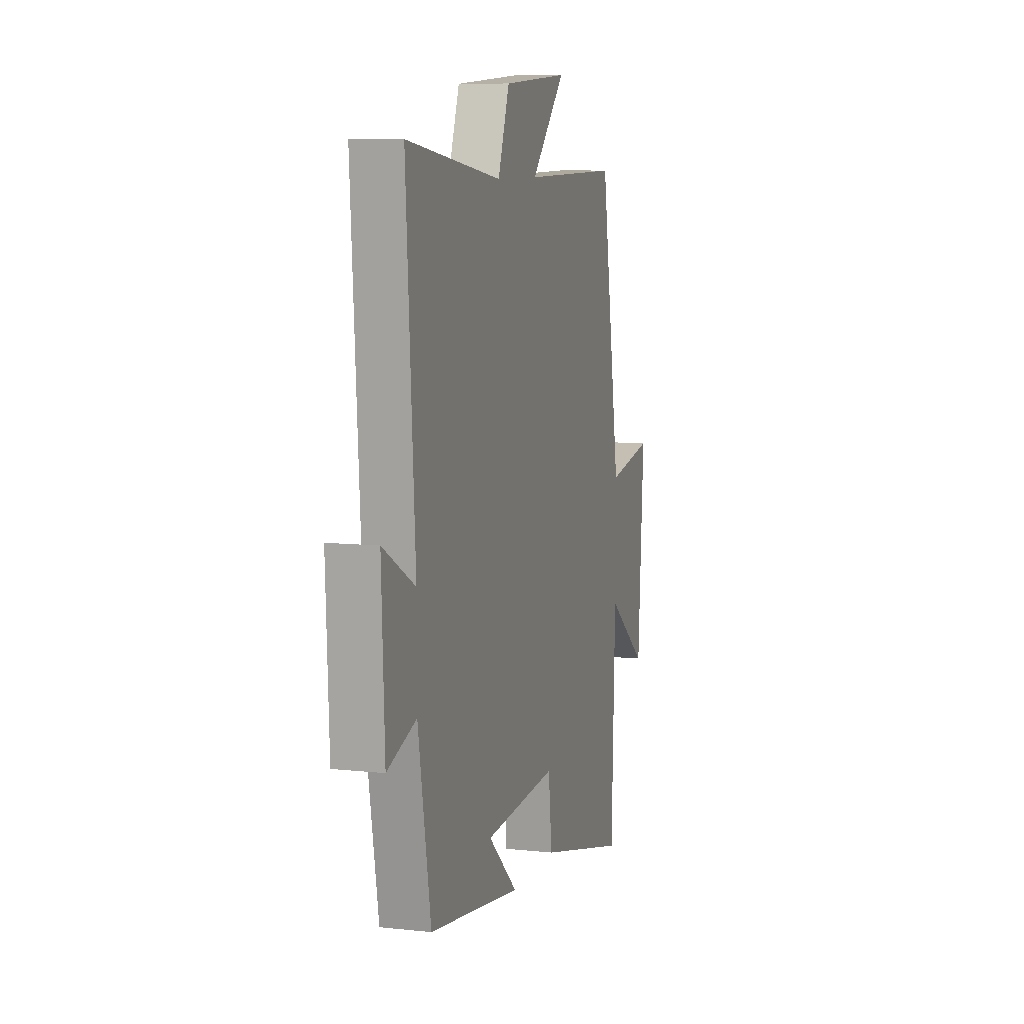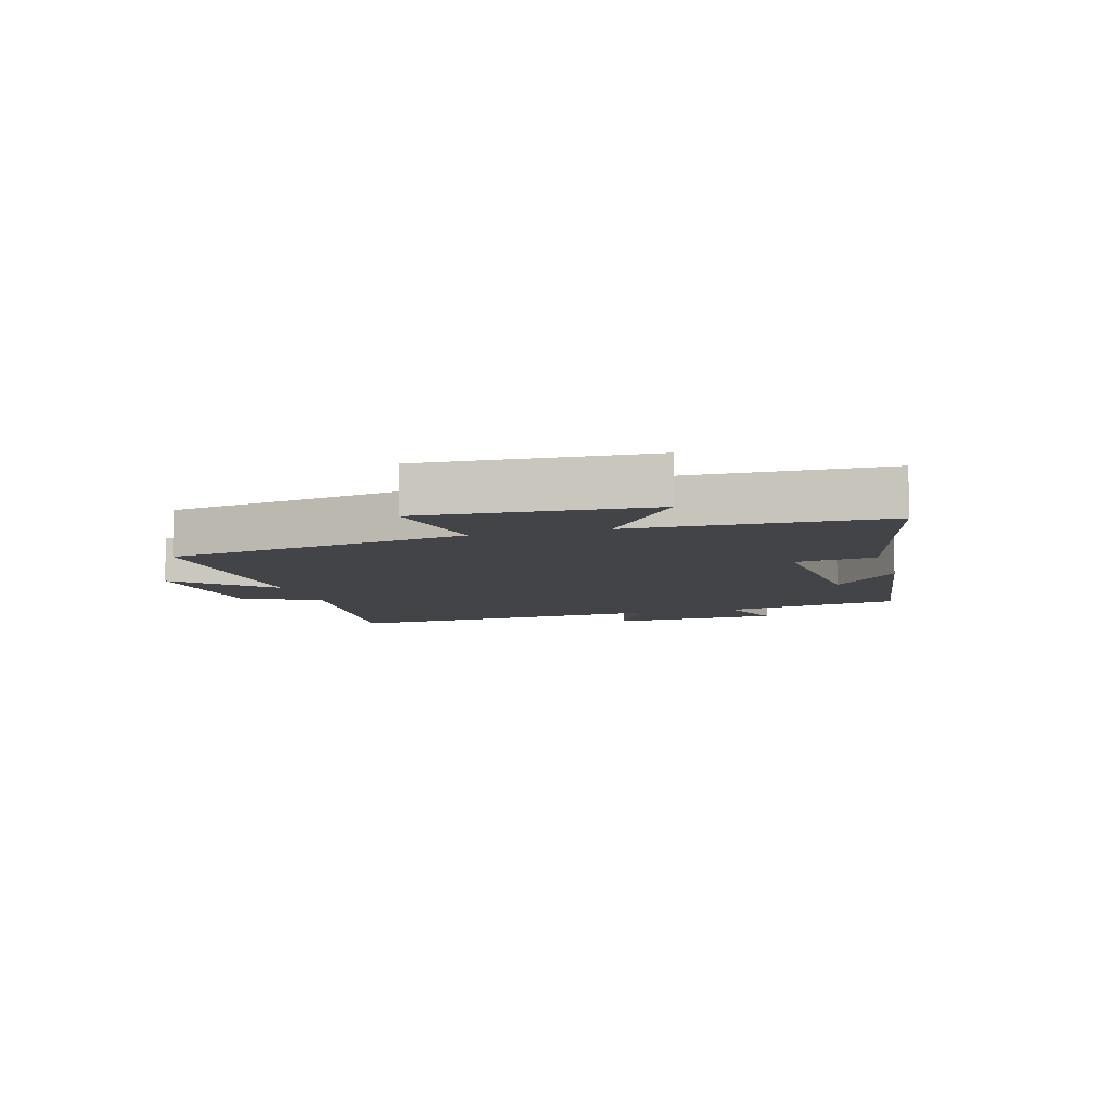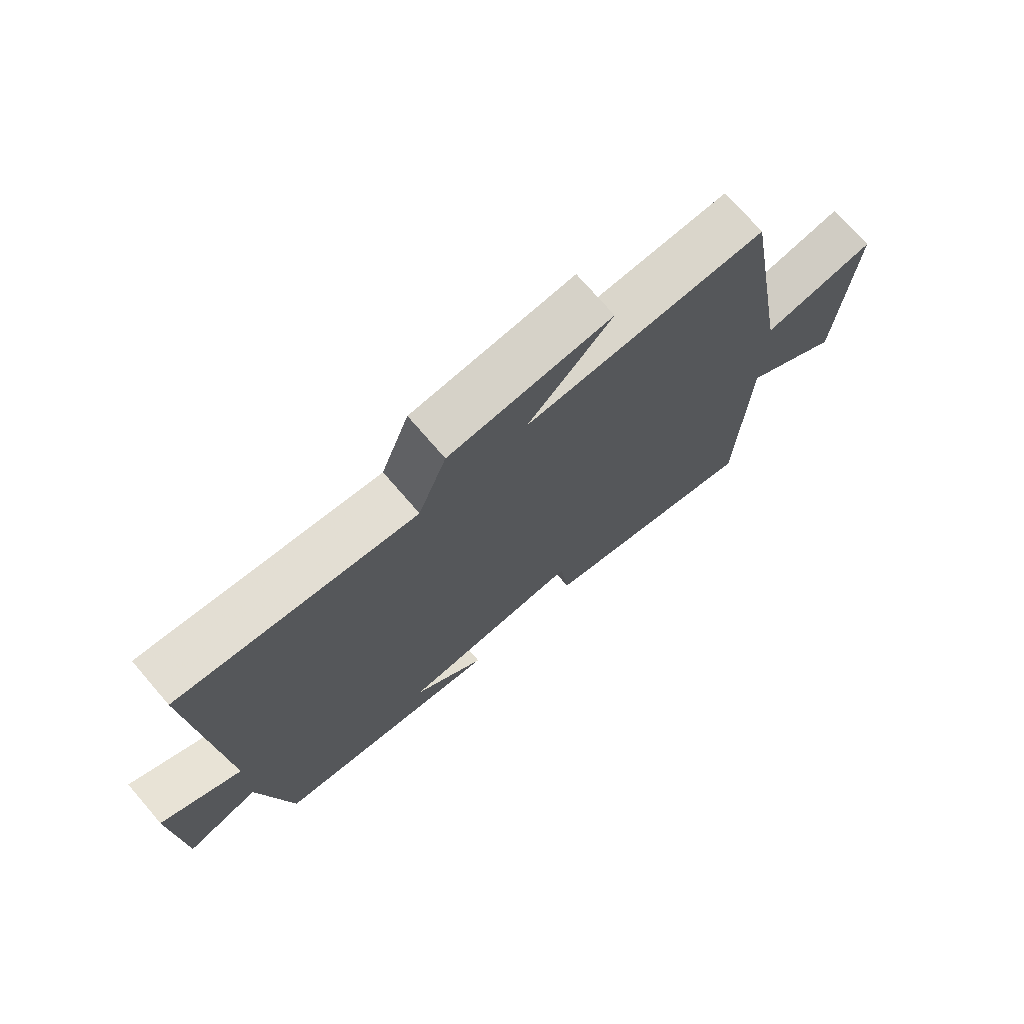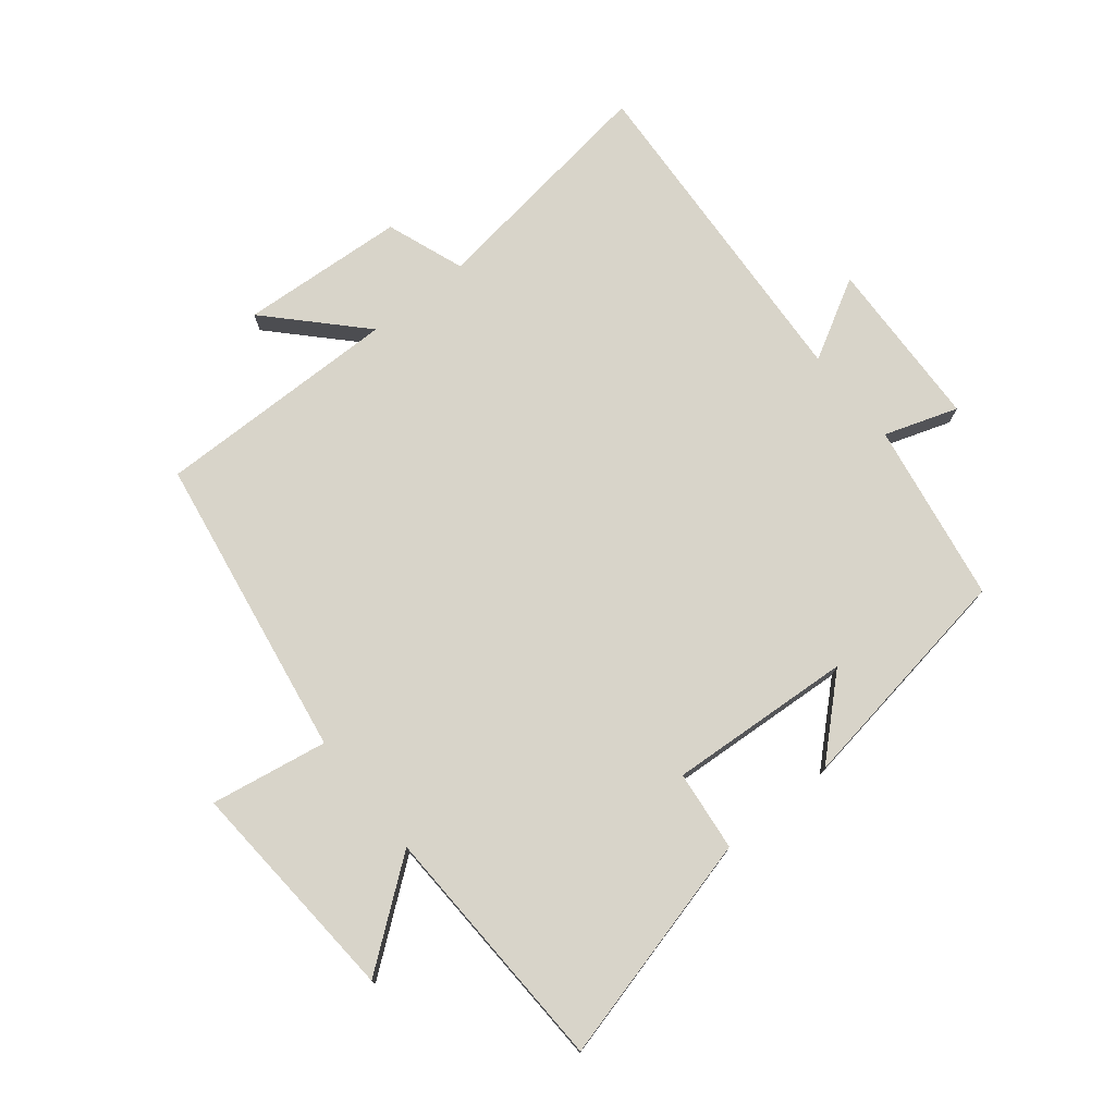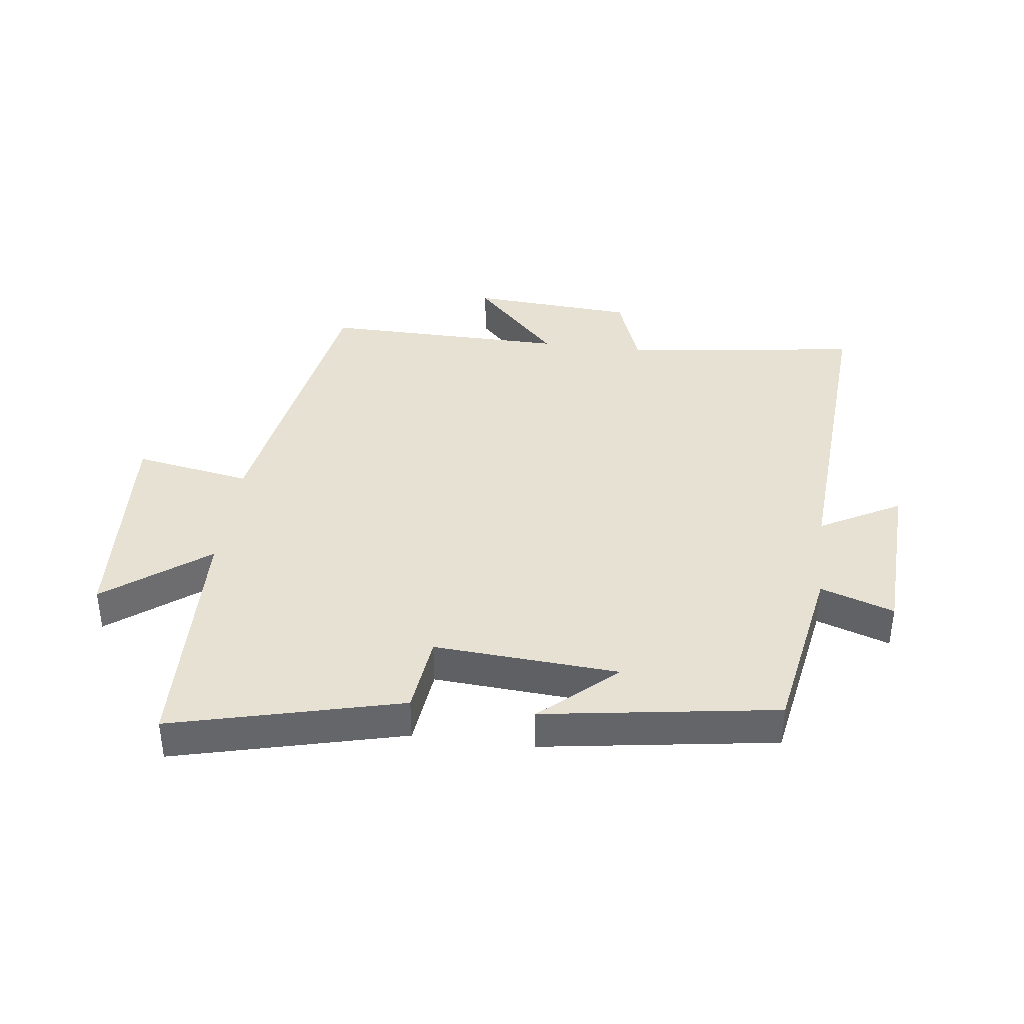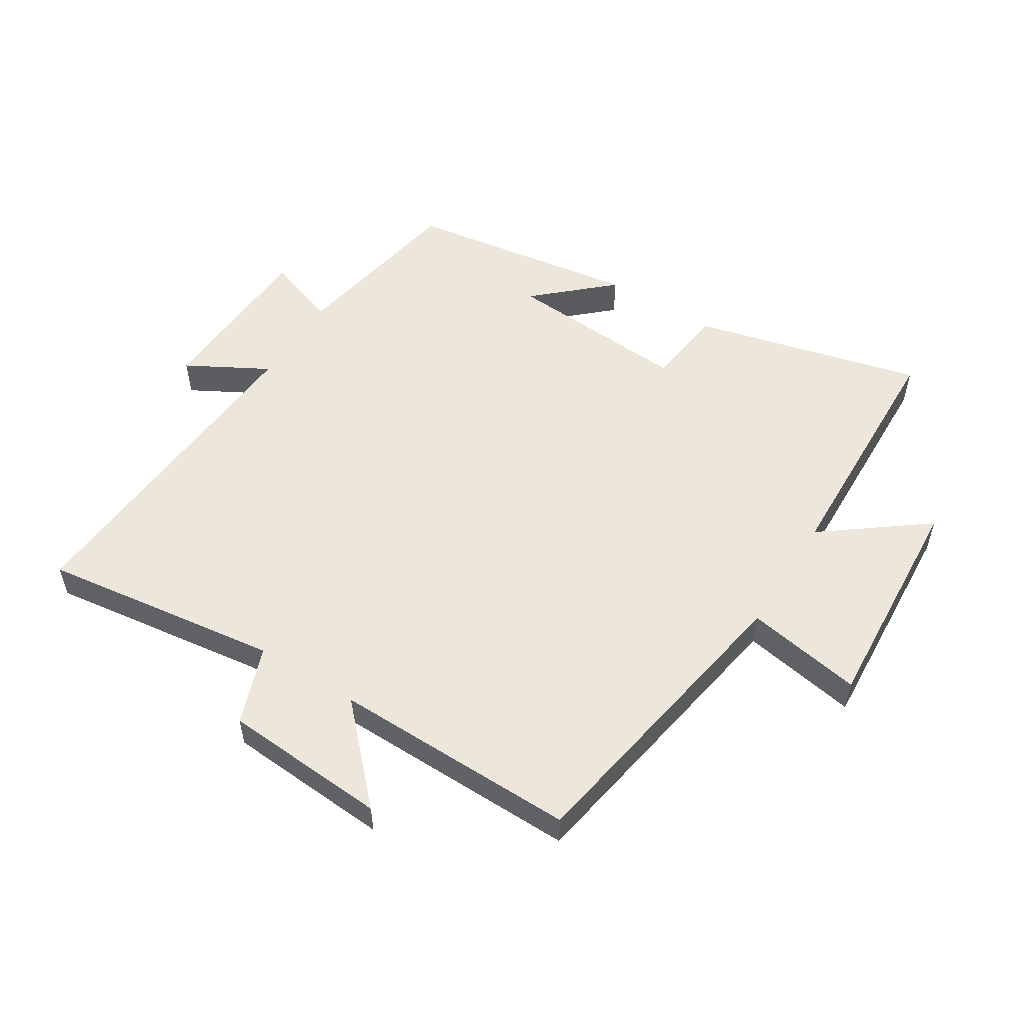
<metadata>
{"format":"obj","ext":"obj","renderer":"f3d","projection":"perspective","resolution":1024,"background":"white","views":[{"elev":8.6,"azim":-73.5,"up":"+Z"},{"elev":-7.9,"azim":106.2,"up":"+Y"},{"elev":73.3,"azim":-40.8,"up":"+Z"},{"elev":75.3,"azim":141.0,"up":"+Y"},{"elev":38.6,"azim":-172.7,"up":"+Y"},{"elev":53.8,"azim":32.2,"up":"+Y"}]}
</metadata>
<code>
v -0.449 0.07 -0.443
v -0.5 0.07 -0.153
v -0.618 0.07 -0.193
v -0.63 0.07 0.083
v -0.5 0.07 0.011
v -0.535 0.07 0.552
v -0.151 0.07 0.5
v -0.105 0.07 0.626
v 0.161 0.07 0.644
v 0.023 0.07 0.5
v 0.418 0.07 0.505
v 0.5 0.07 0.015
v 0.688 0.07 0.048
v 0.664 0.07 -0.316
v 0.5 0.07 -0.191
v 0.486 0.07 -0.593
v 0.118 0.07 -0.5
v 0.103 0.07 -0.371
v -0.193 0.07 -0.391
v -0.074 0.07 -0.5
v -0.449 0 -0.443
v -0.5 0 -0.153
v -0.618 0 -0.193
v -0.63 0 0.083
v -0.5 0 0.011
v -0.535 0 0.552
v -0.151 0 0.5
v -0.105 0 0.626
v 0.161 0 0.644
v 0.023 0 0.5
v 0.418 0 0.505
v 0.5 0 0.015
v 0.688 0 0.048
v 0.664 0 -0.316
v 0.5 0 -0.191
v 0.486 0 -0.593
v 0.118 0 -0.5
v 0.103 0 -0.371
v -0.193 0 -0.391
v -0.074 0 -0.5
f 19 20 1 2
f 18 19 2
f 15 16 17 18
f 15 18 2
f 12 13 14 15
f 10 11 12 15
f 10 15 2
f 7 8 9 10
f 7 10 2 3
f 5 6 7
f 5 7 3
f 3 4 5
f 22 21 40 39
f 22 39 38
f 38 37 36 35
f 22 38 35
f 35 34 33 32
f 35 32 31 30
f 22 35 30
f 30 29 28 27
f 23 22 30 27
f 27 26 25
f 23 27 25
f 25 24 23
f 1 21 22 2
f 2 22 23 3
f 3 23 24 4
f 4 24 25 5
f 5 25 26 6
f 6 26 27 7
f 7 27 28 8
f 8 28 29 9
f 9 29 30 10
f 10 30 31 11
f 11 31 32 12
f 12 32 33 13
f 13 33 34 14
f 14 34 35 15
f 15 35 36 16
f 16 36 37 17
f 17 37 38 18
f 18 38 39 19
f 19 39 40 20
f 20 40 21 1

</code>
